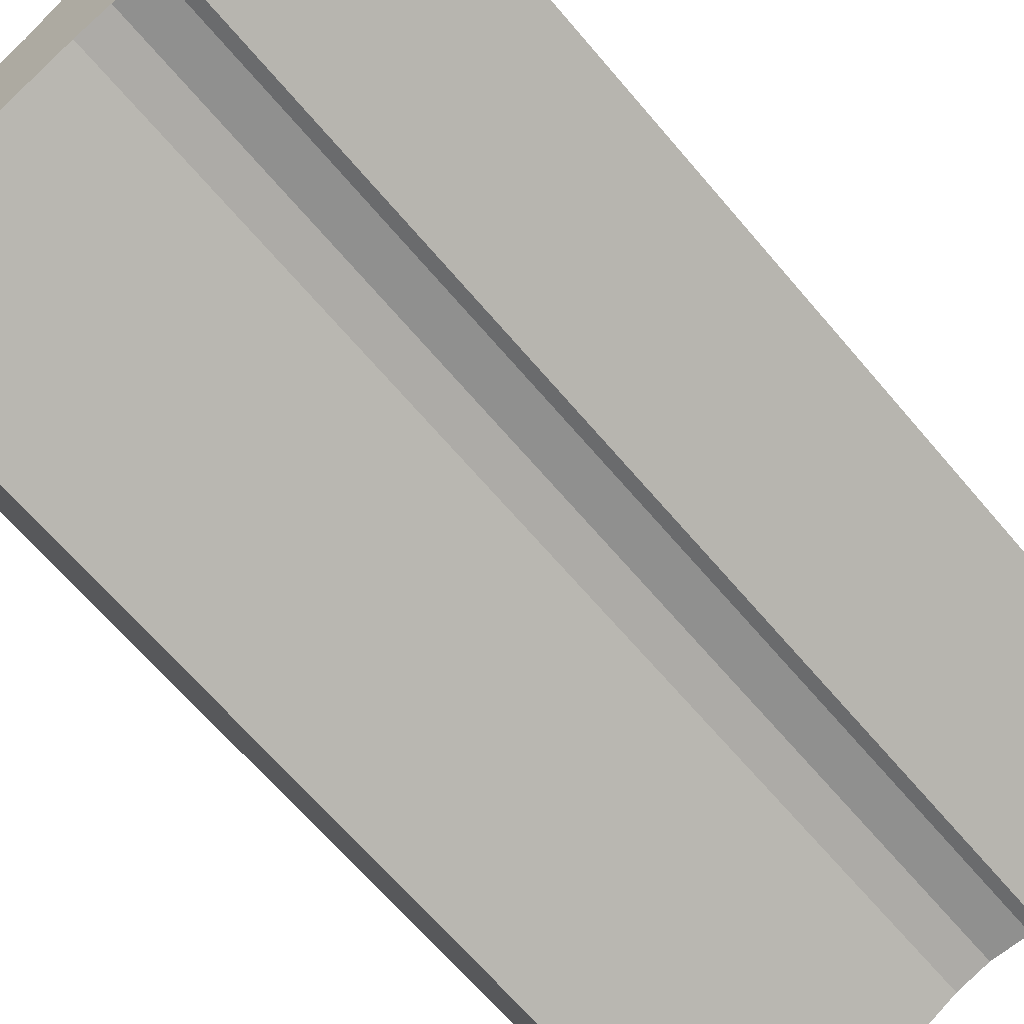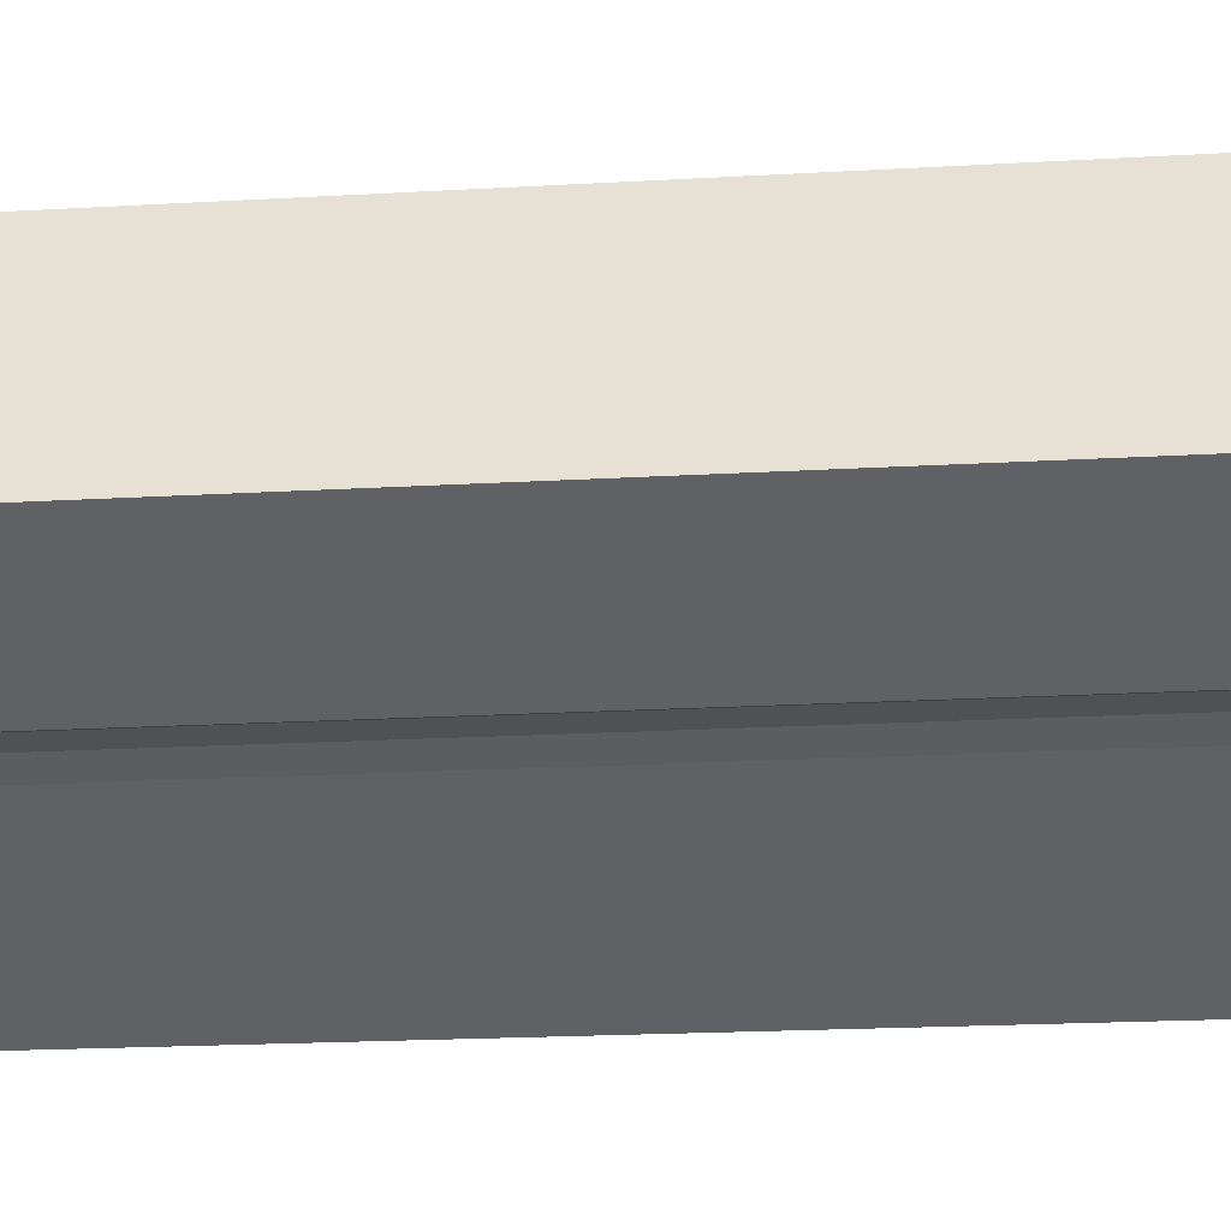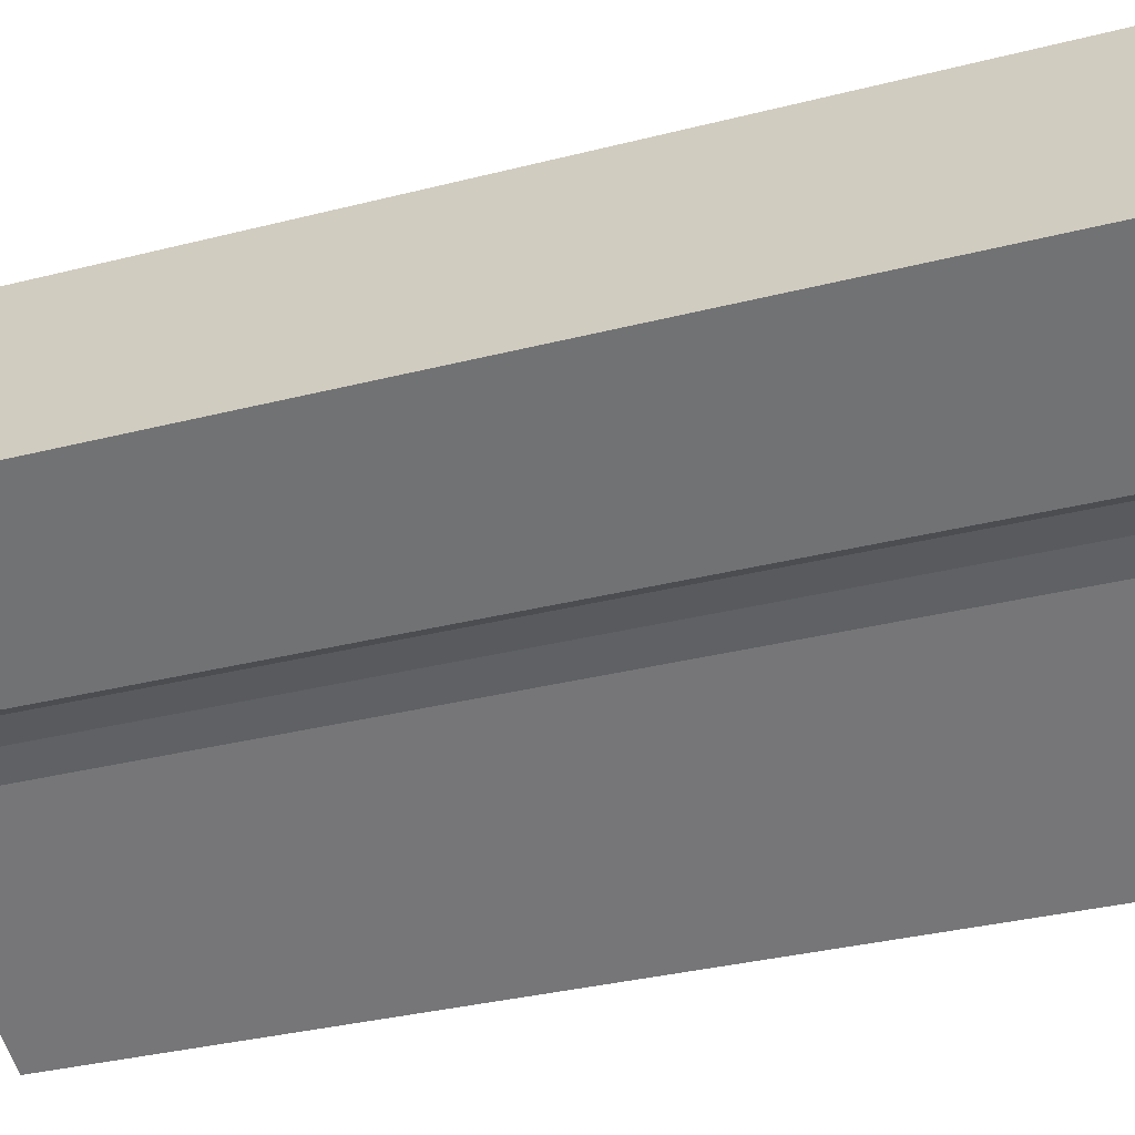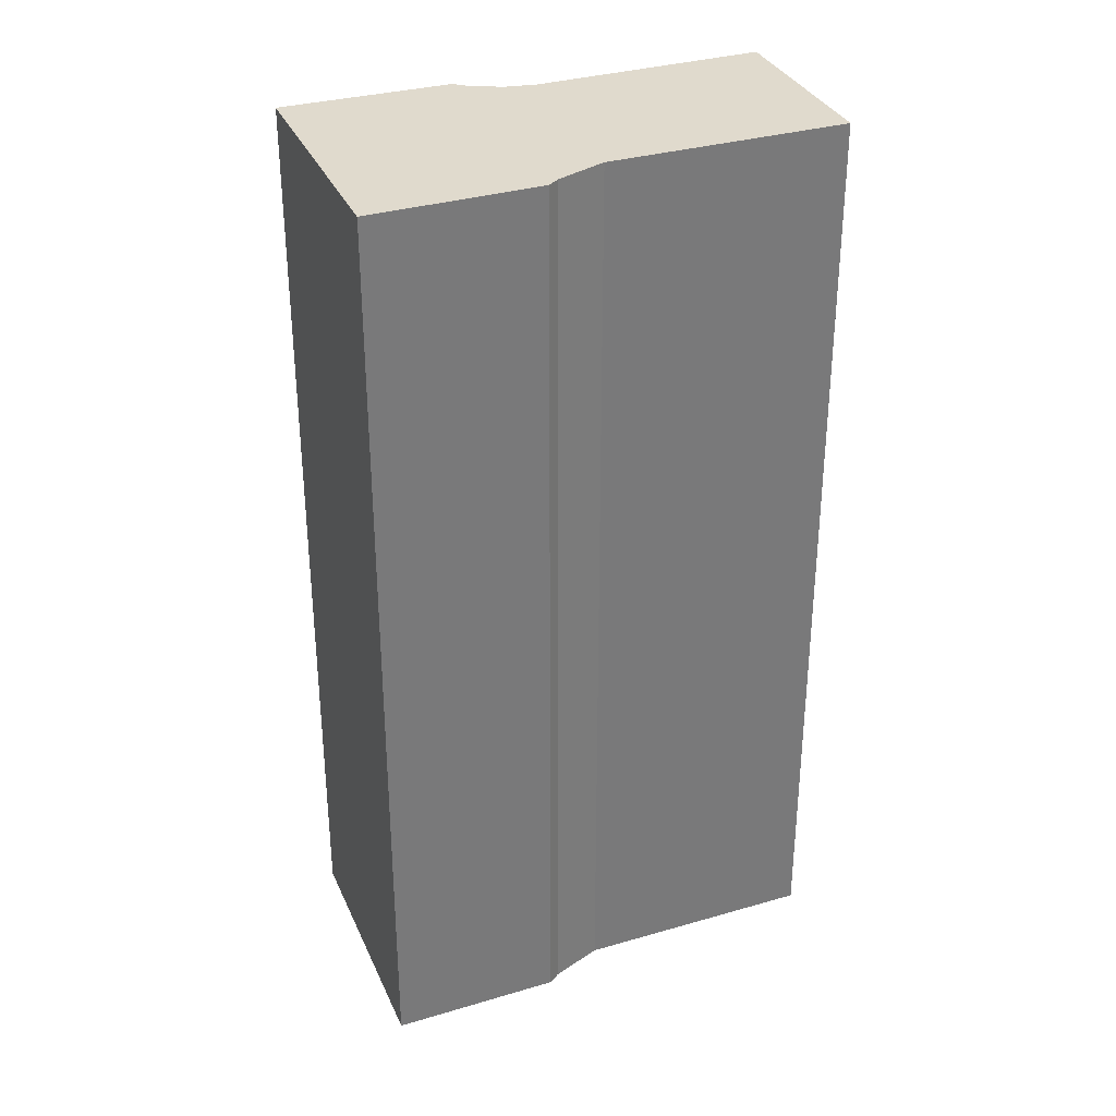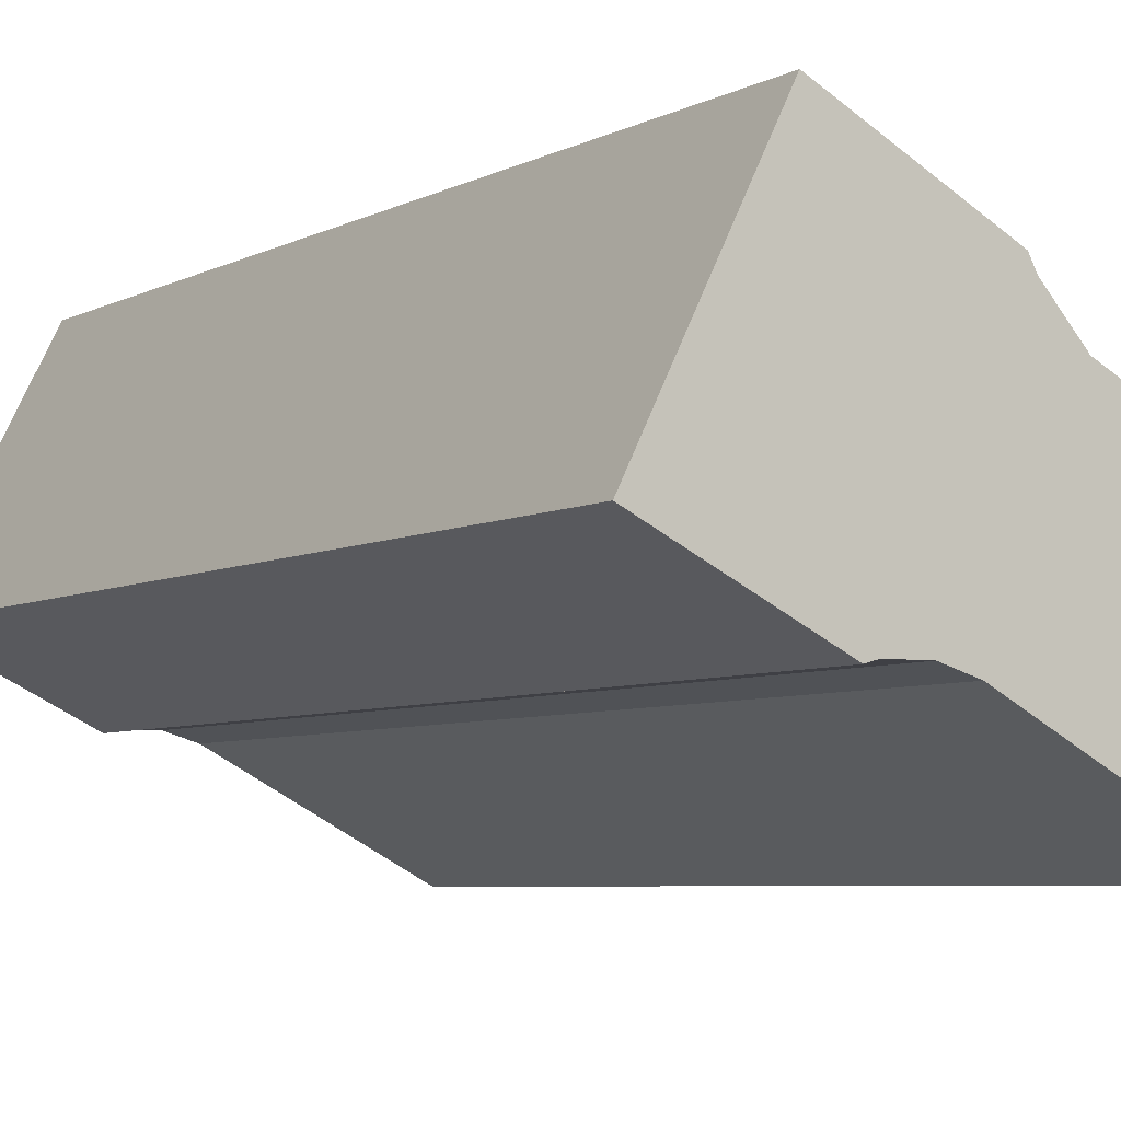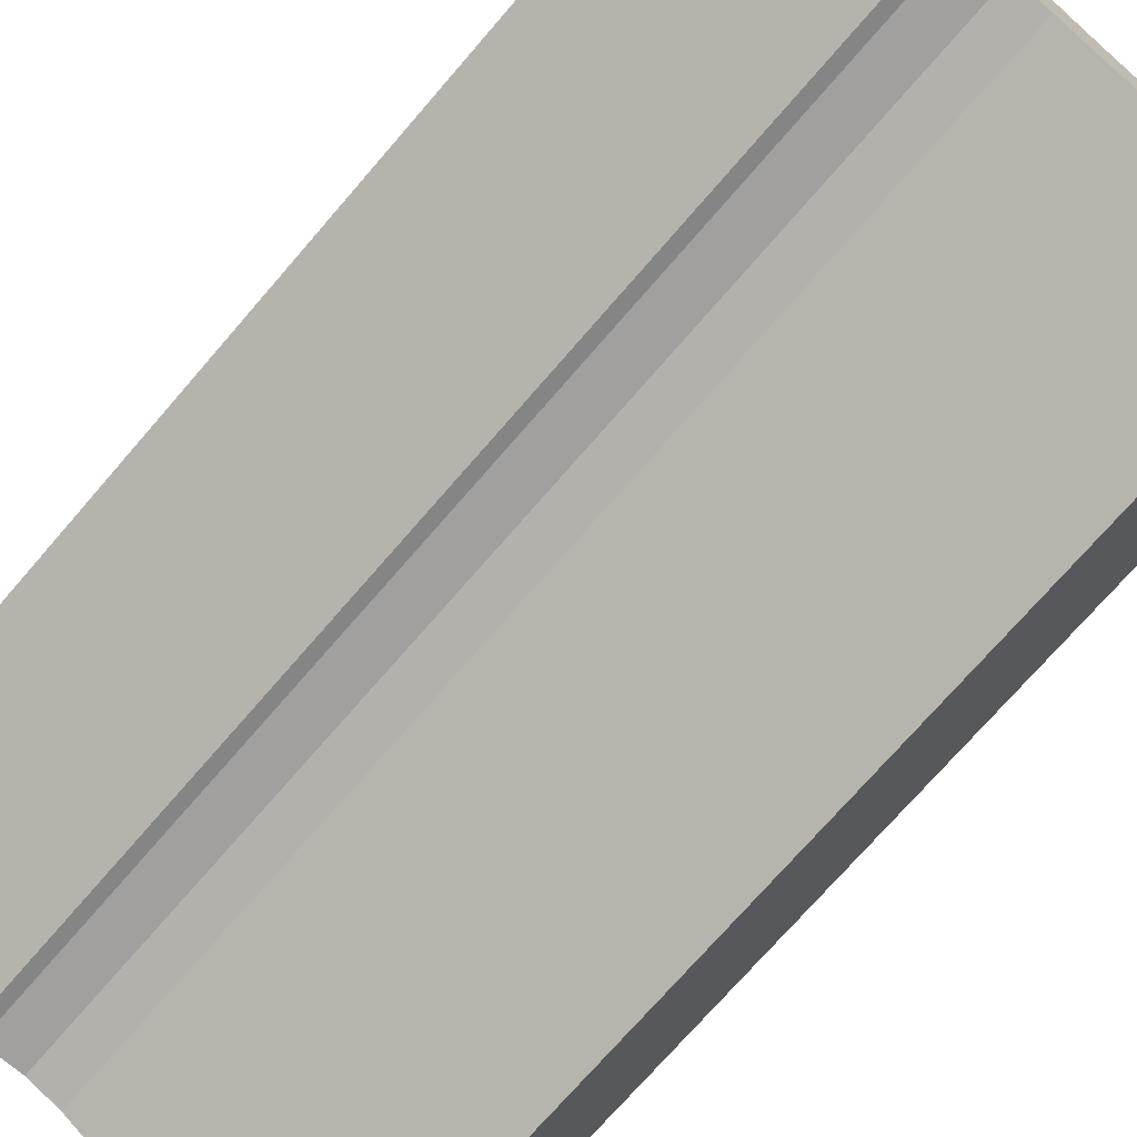
<metadata>
{"format":"obj","ext":"obj","renderer":"f3d","projection":"perspective","resolution":1024,"background":"white","views":[{"elev":-65.8,"azim":-139.8,"up":"+Z"},{"elev":-20.4,"azim":-84.0,"up":"+Z"},{"elev":-32.0,"azim":-70.0,"up":"+Z"},{"elev":33.1,"azim":5.4,"up":"+Y"},{"elev":-5.5,"azim":-32.3,"up":"+Z"},{"elev":-72.1,"azim":-40.7,"up":"+Z"}]}
</metadata>
<code>
v  0 19.59 1.2e-15
v  3.484 19.59 -1.523
v  3.249 19.59 -1.591
v  2.447 19.59 4.893
v  4.257 19.59 -1.518
v  4.926 19.59 -1.716
v  6.558 19.59 2.078
v  11.1 19.59 -0.261
v  5.786 19.59 2.935
v  5.644 19.59 3.209
v  9.23 19.59 -3.982
v  11.1 1.598e-17 -0.261
v  9.23 2.438e-16 -3.982
v  4.926 1.051e-16 -1.716
v  4.257 9.295e-17 -1.518
v  3.484 9.326e-17 -1.523
v  3.249 9.742e-17 -1.591
v  0 0 0
v  2.447 -2.996e-16 4.893
v  5.644 -1.965e-16 3.209
v  5.786 -1.797e-16 2.935
v  6.558 -1.272e-16 2.078
g defaultobject
f 1 2 3
f 2 1 4
f 2 4 5
f 5 4 6
f 6 4 7
f 6 7 8
f 7 4 9
f 9 4 10
f 8 11 6
f 12 11 8
f 11 12 13
f 13 6 11
f 6 13 14
f 14 5 6
f 5 14 15
f 15 2 5
f 2 15 16
f 16 3 2
f 3 16 17
f 17 1 3
f 1 17 18
f 18 4 1
f 4 18 19
f 19 10 4
f 10 19 20
f 20 9 10
f 9 20 21
f 21 7 9
f 7 21 22
f 22 8 7
f 8 22 12
f 12 22 13
f 17 19 18
f 19 17 16
f 19 16 15
f 19 15 14
f 19 14 13
f 19 13 22
f 19 22 21
f 19 21 20

</code>
